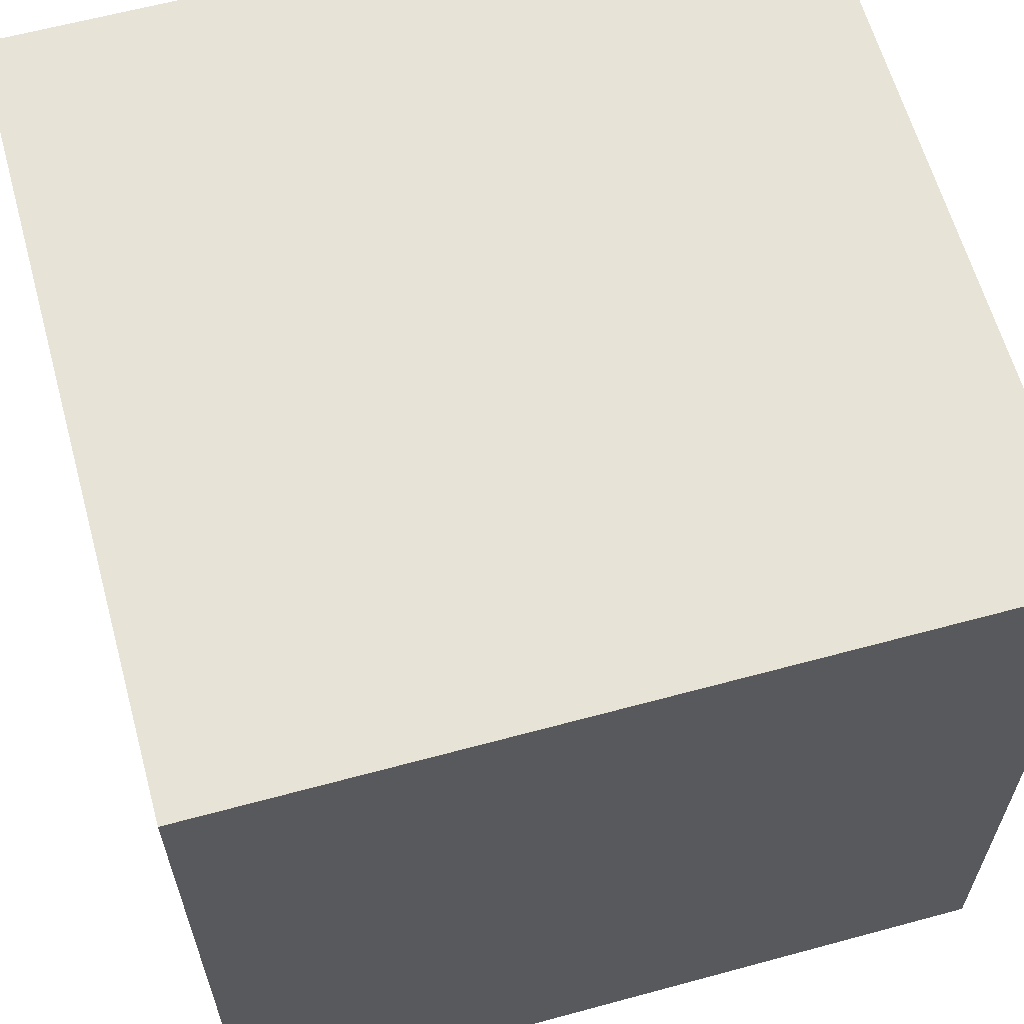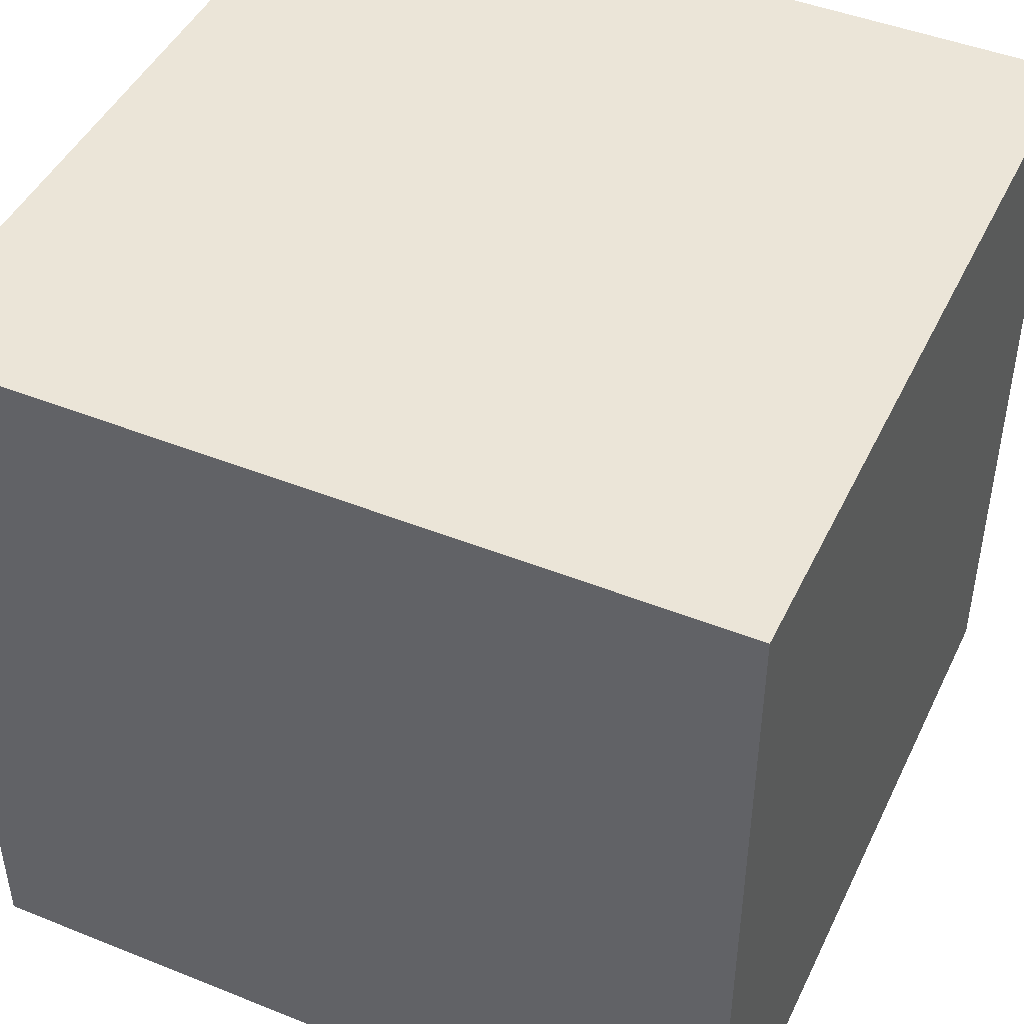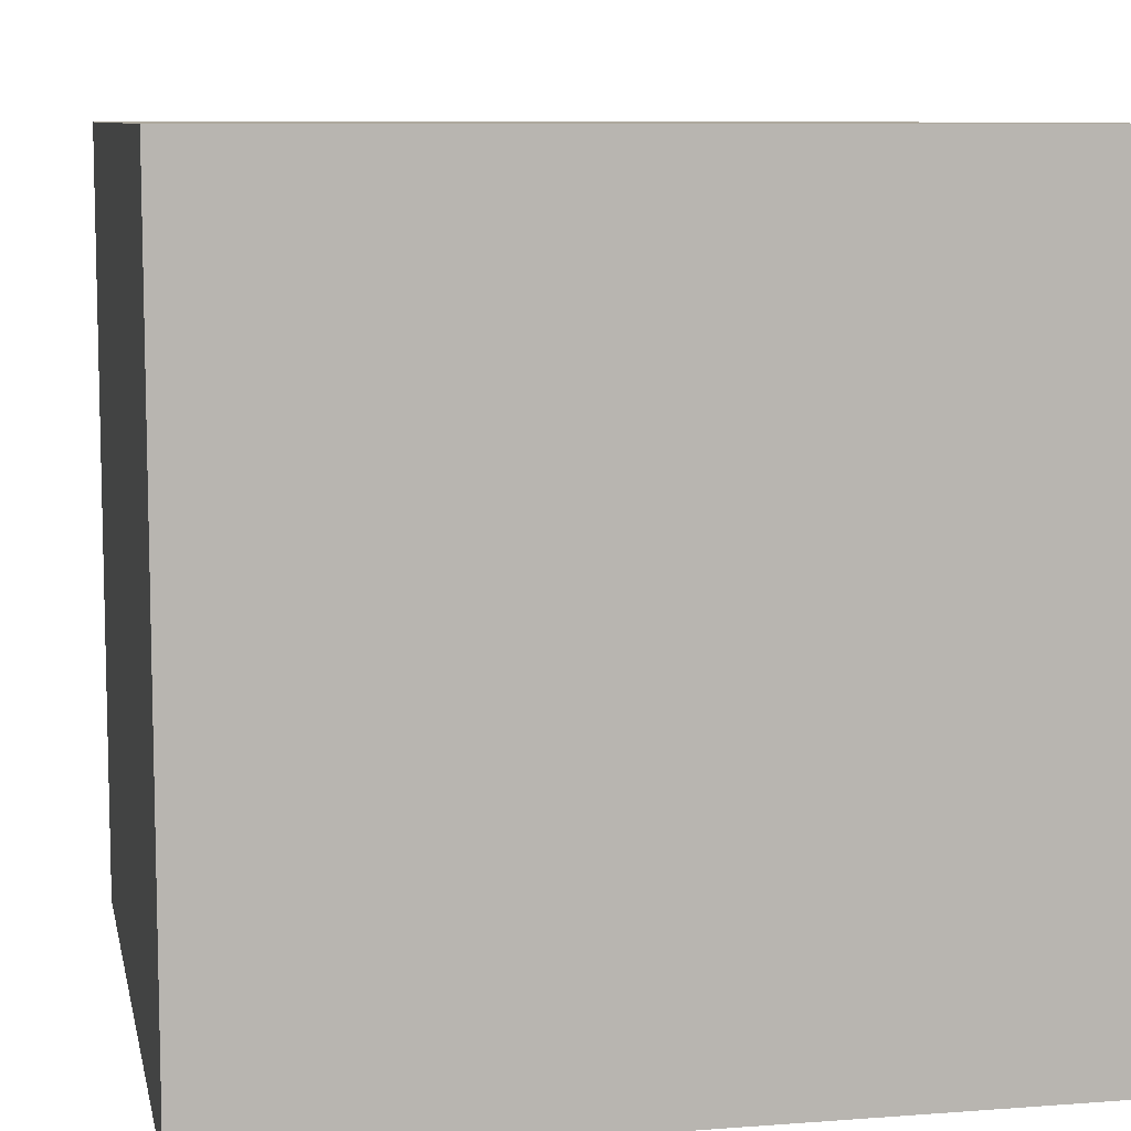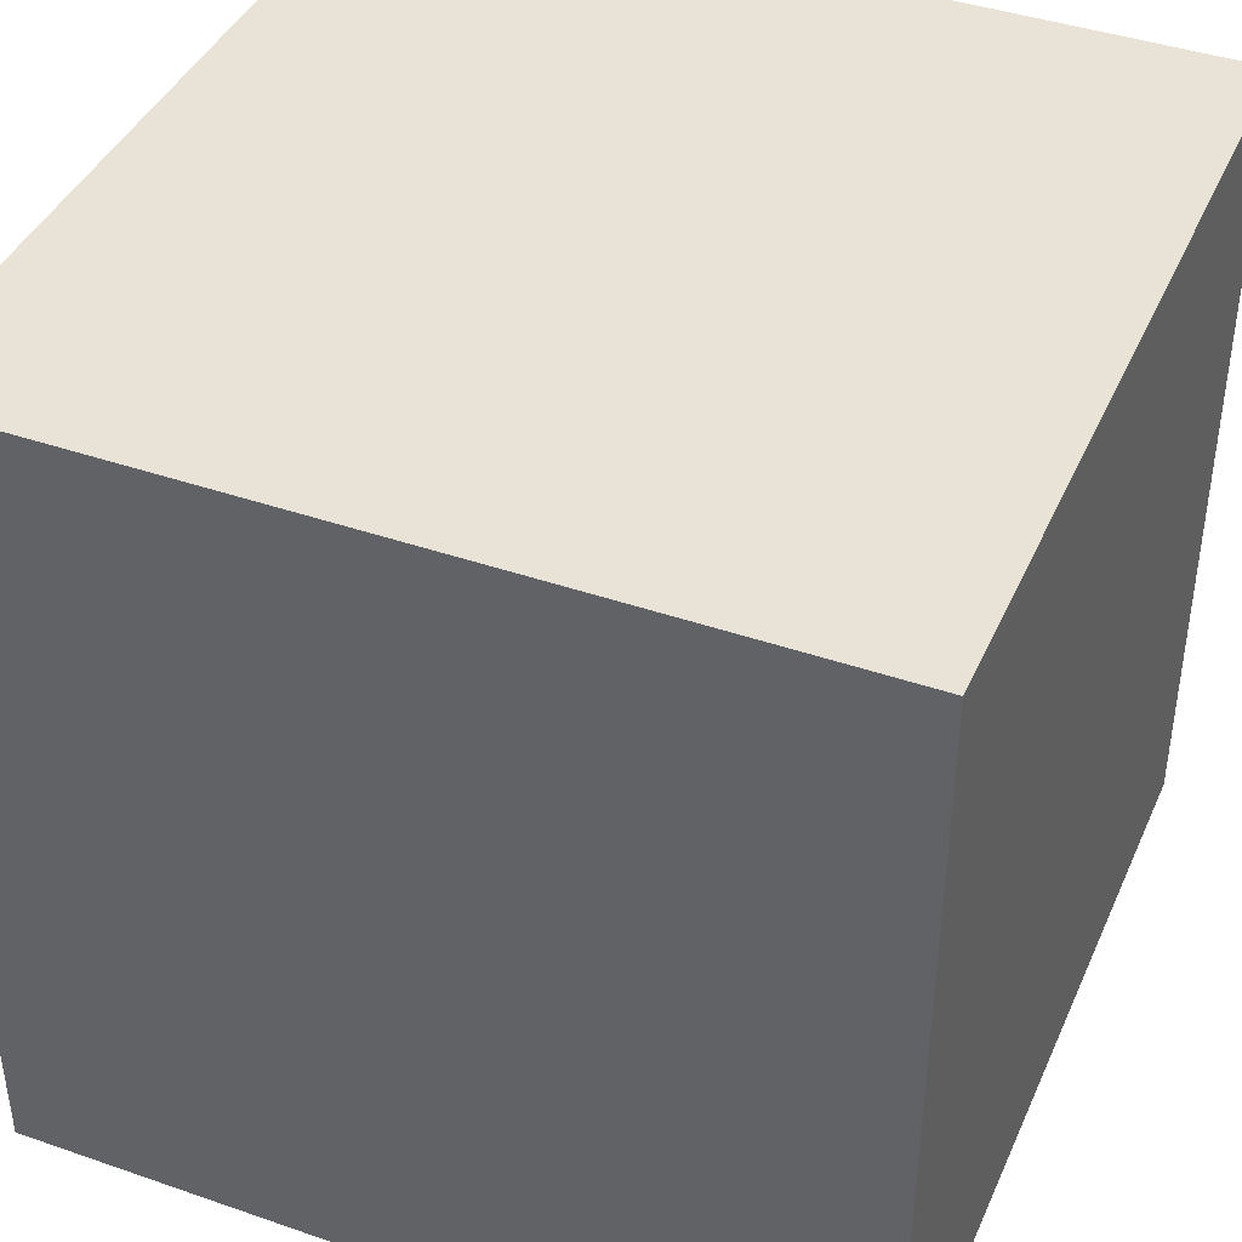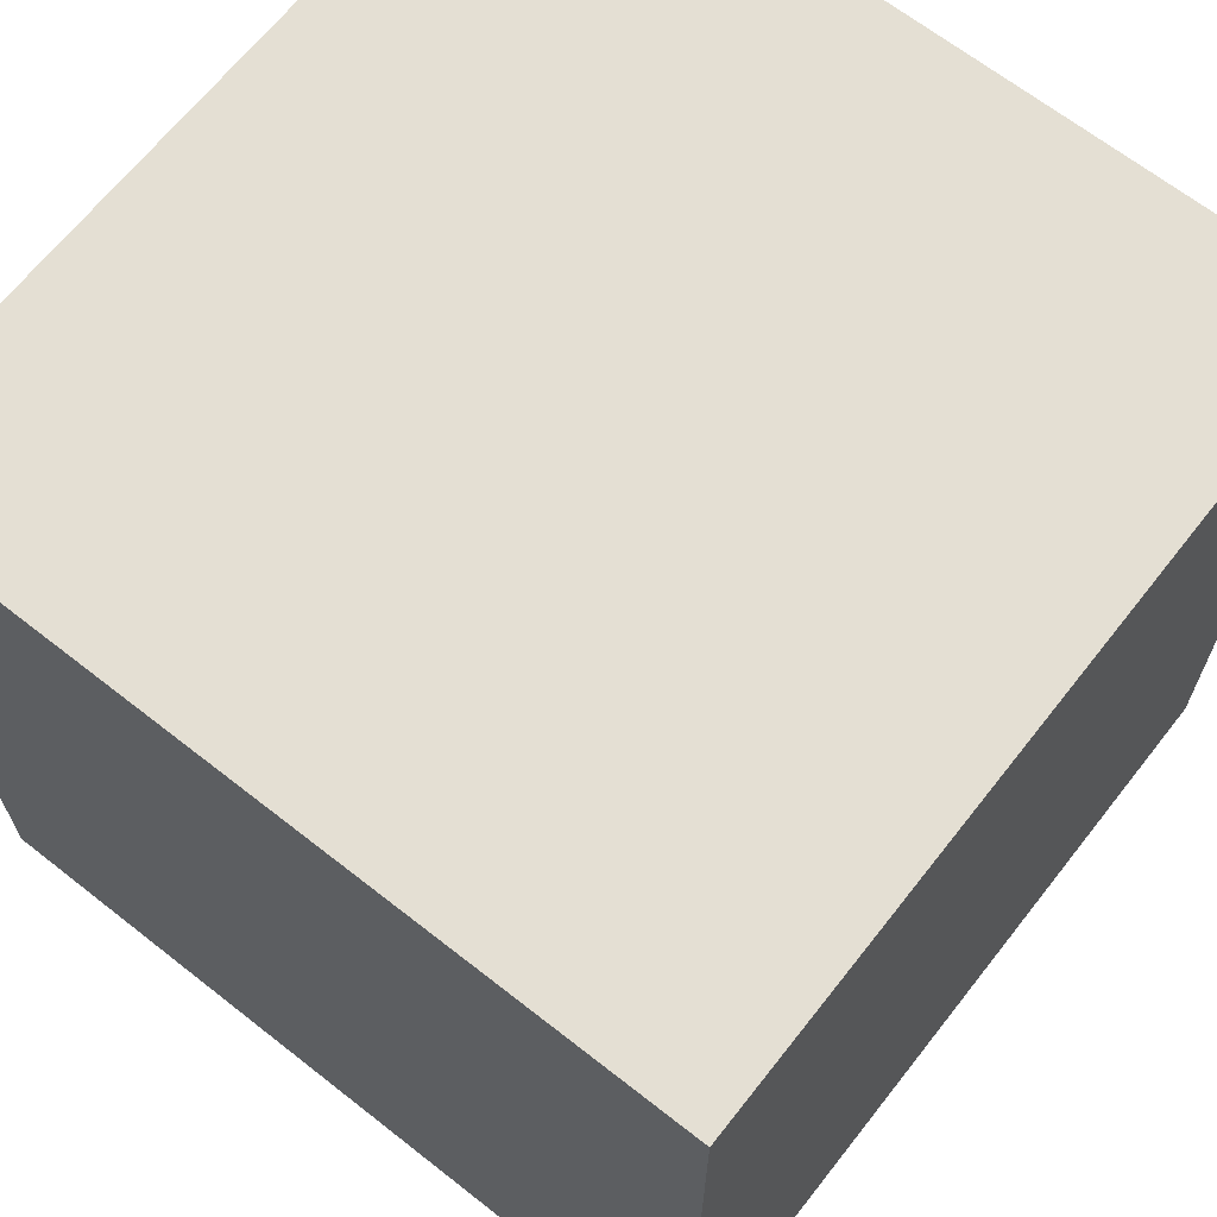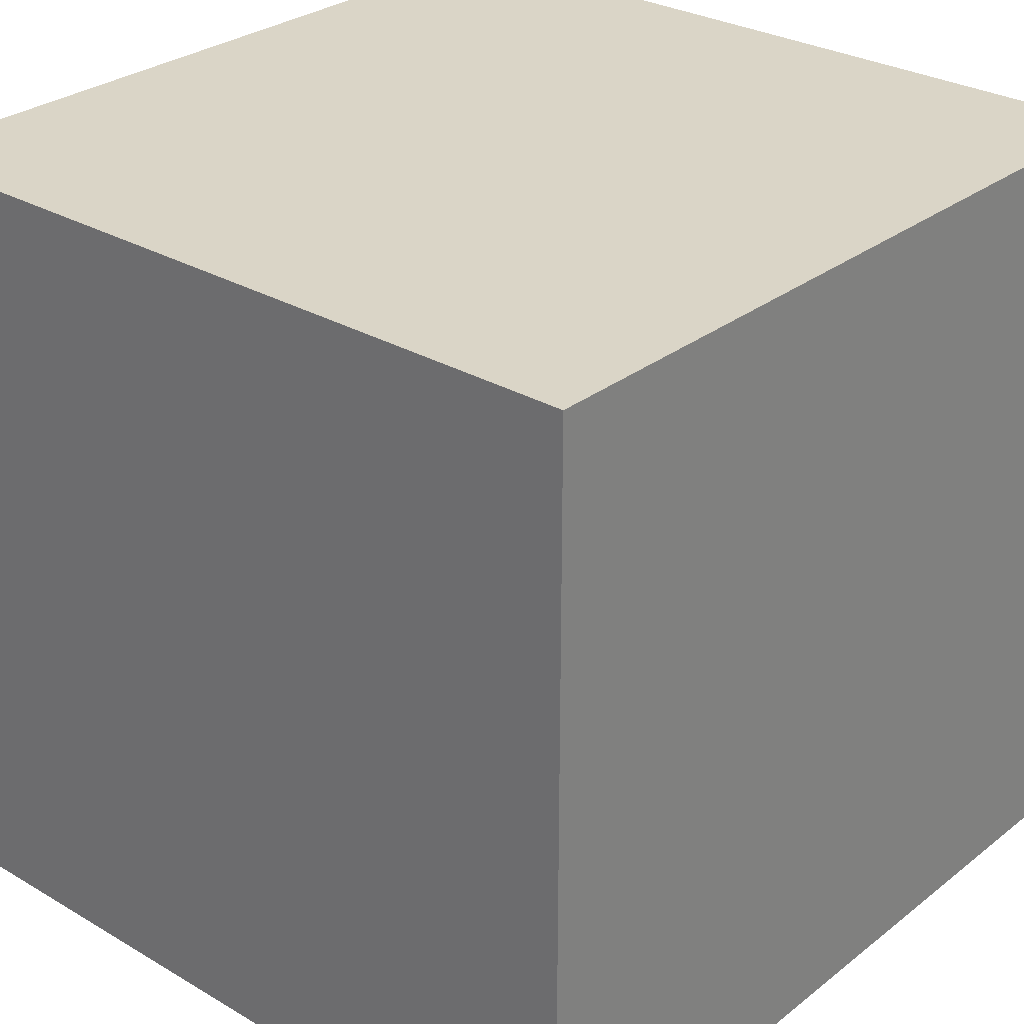
<metadata>
{"format":"obj","ext":"obj","renderer":"f3d","projection":"perspective","resolution":1024,"background":"white","views":[{"elev":62.2,"azim":164.6,"up":"+Y"},{"elev":45.7,"azim":-155.3,"up":"+Z"},{"elev":8.7,"azim":78.5,"up":"+Y"},{"elev":41.5,"azim":-67.3,"up":"+Z"},{"elev":66.6,"azim":-141.8,"up":"+Y"},{"elev":29.0,"azim":131.1,"up":"+Y"}]}
</metadata>
<code>
o Cube
v 1.005 -0.006914 -1.016
v 1.005 -0.006914 0.9843
v -0.9947 -0.006914 0.9843
v -0.9947 -0.006914 -1.016
v 1.005 1.993 -1.016
v 1.005 1.993 0.9843
v -0.9947 1.993 0.9843
v -0.9947 1.993 -1.016
f 2 4 1
f 8 6 5
f 5 2 1
f 6 3 2
f 7 4 3
f 1 8 5
f 2 3 4
f 8 7 6
f 5 6 2
f 6 7 3
f 7 8 4
f 1 4 8

</code>
